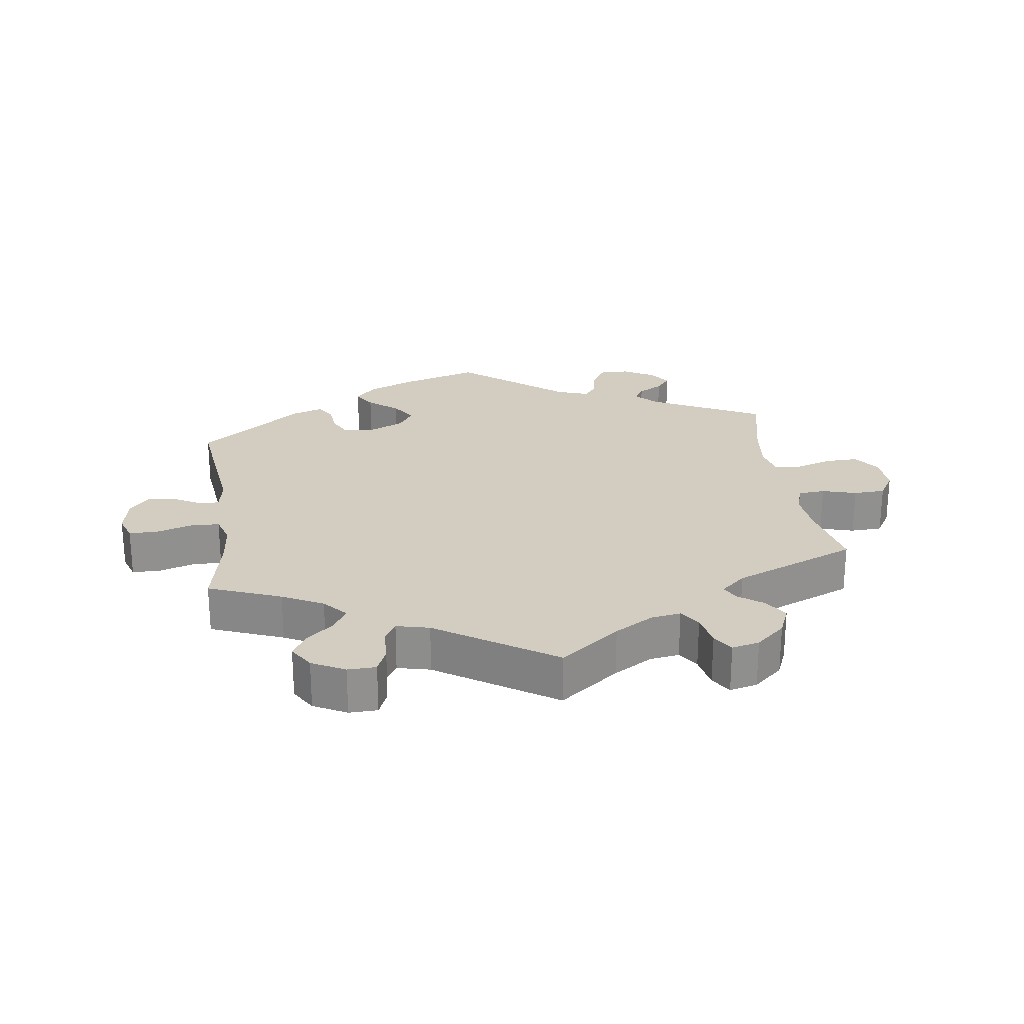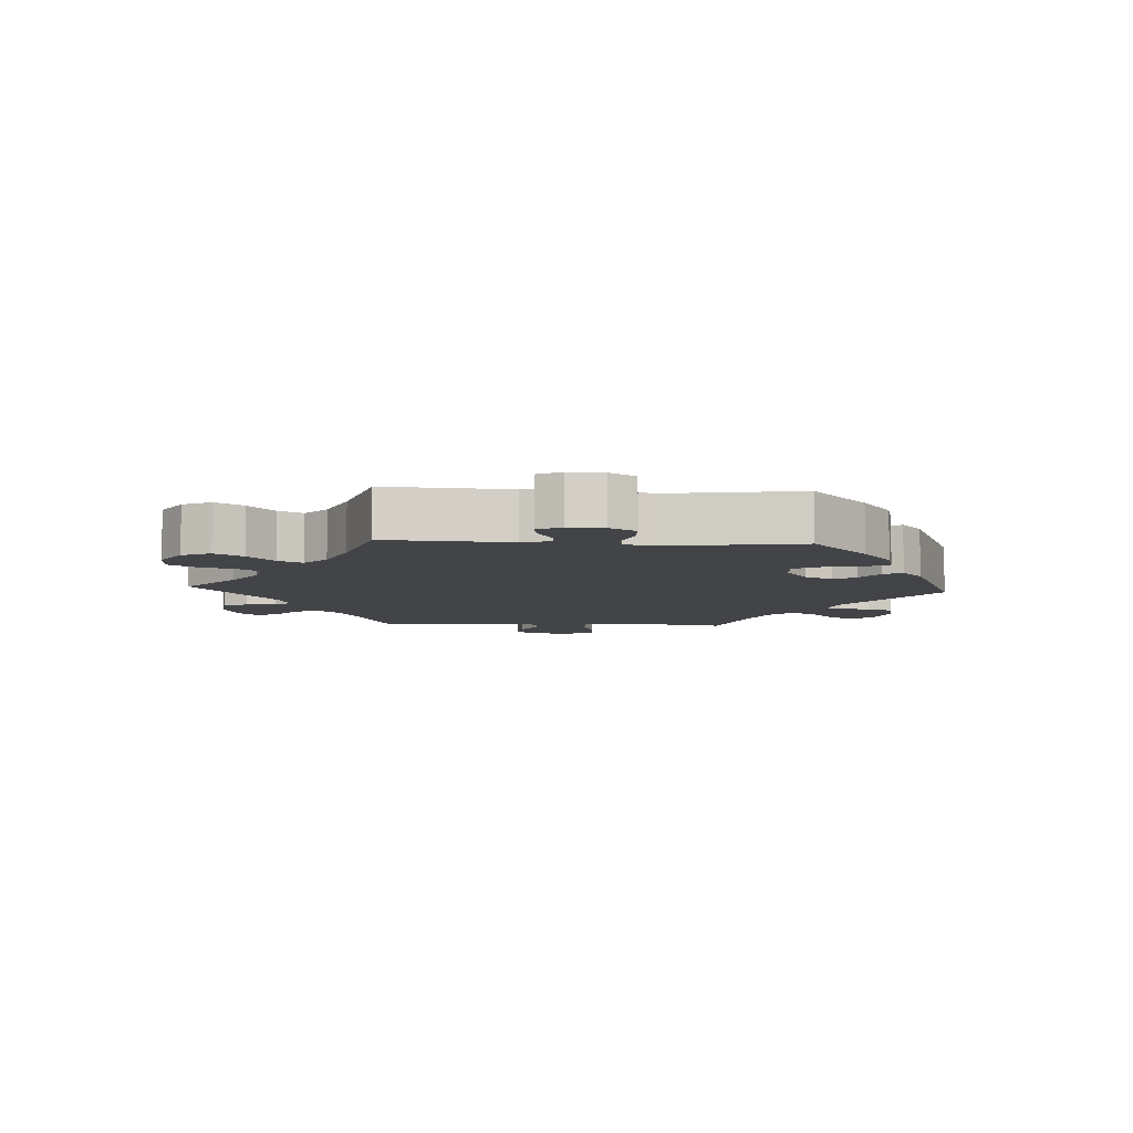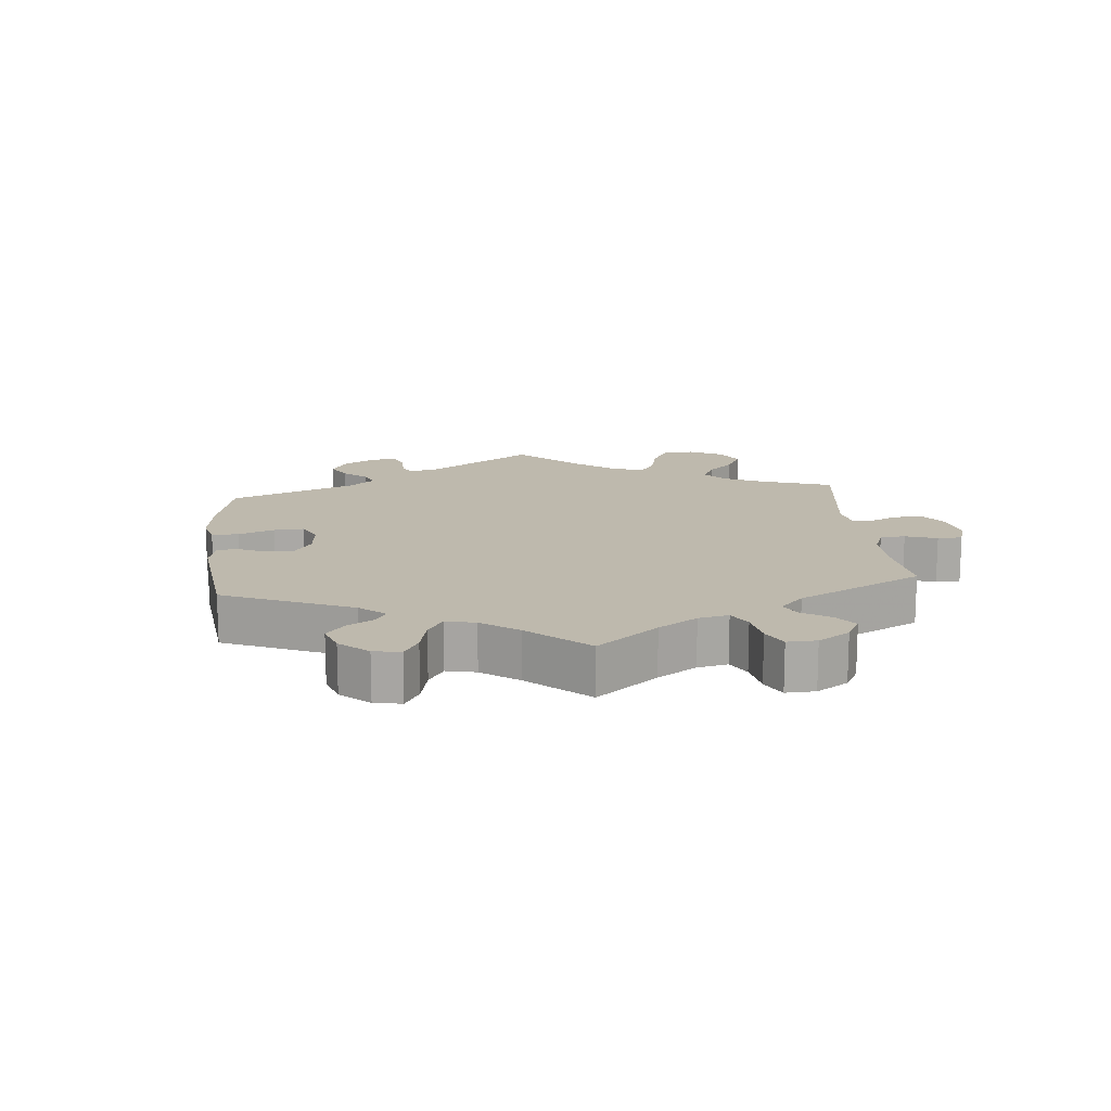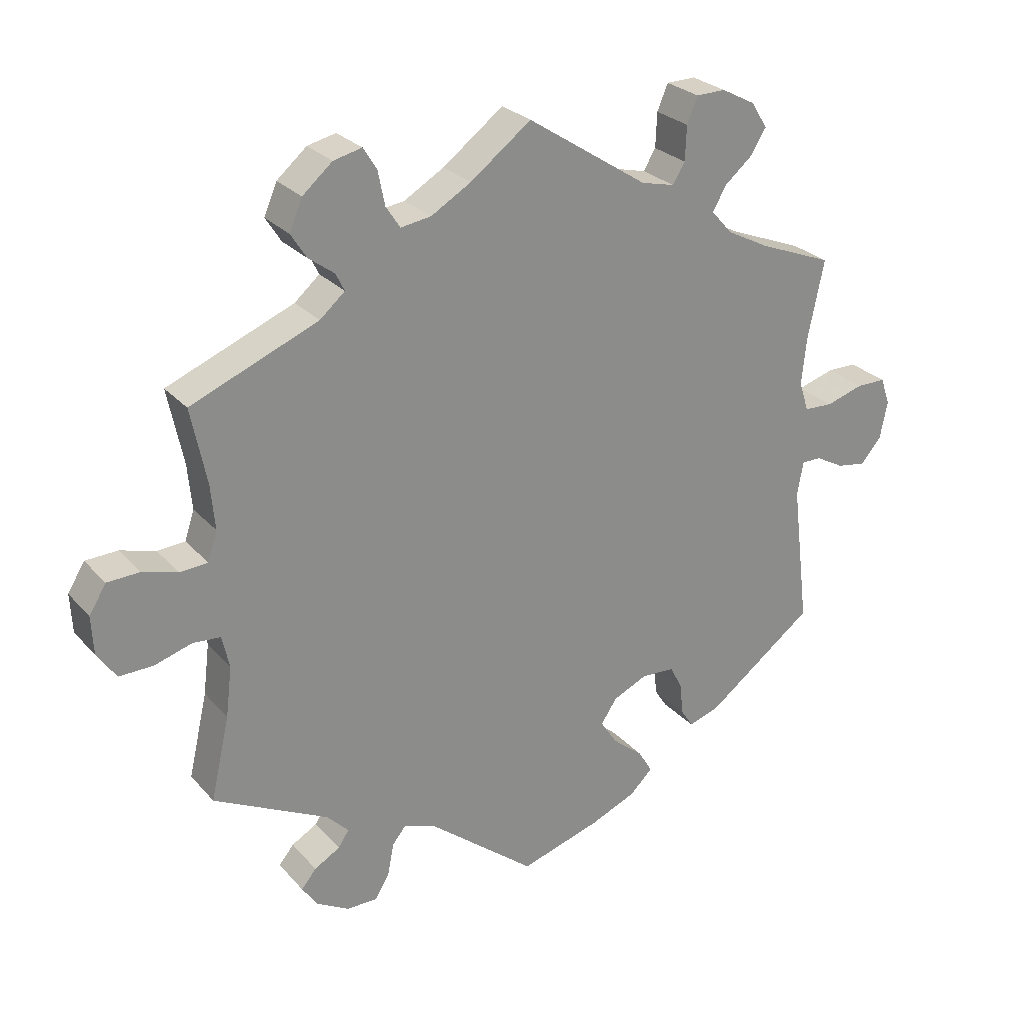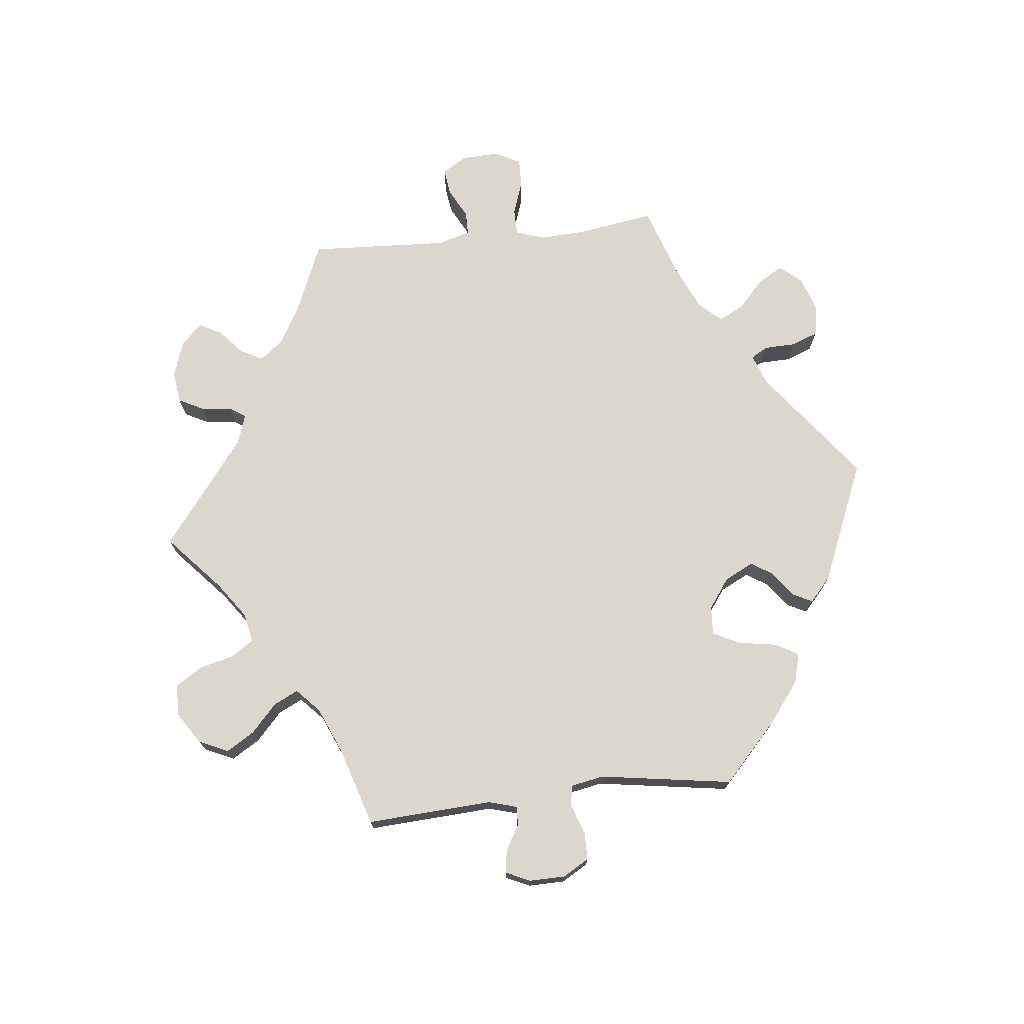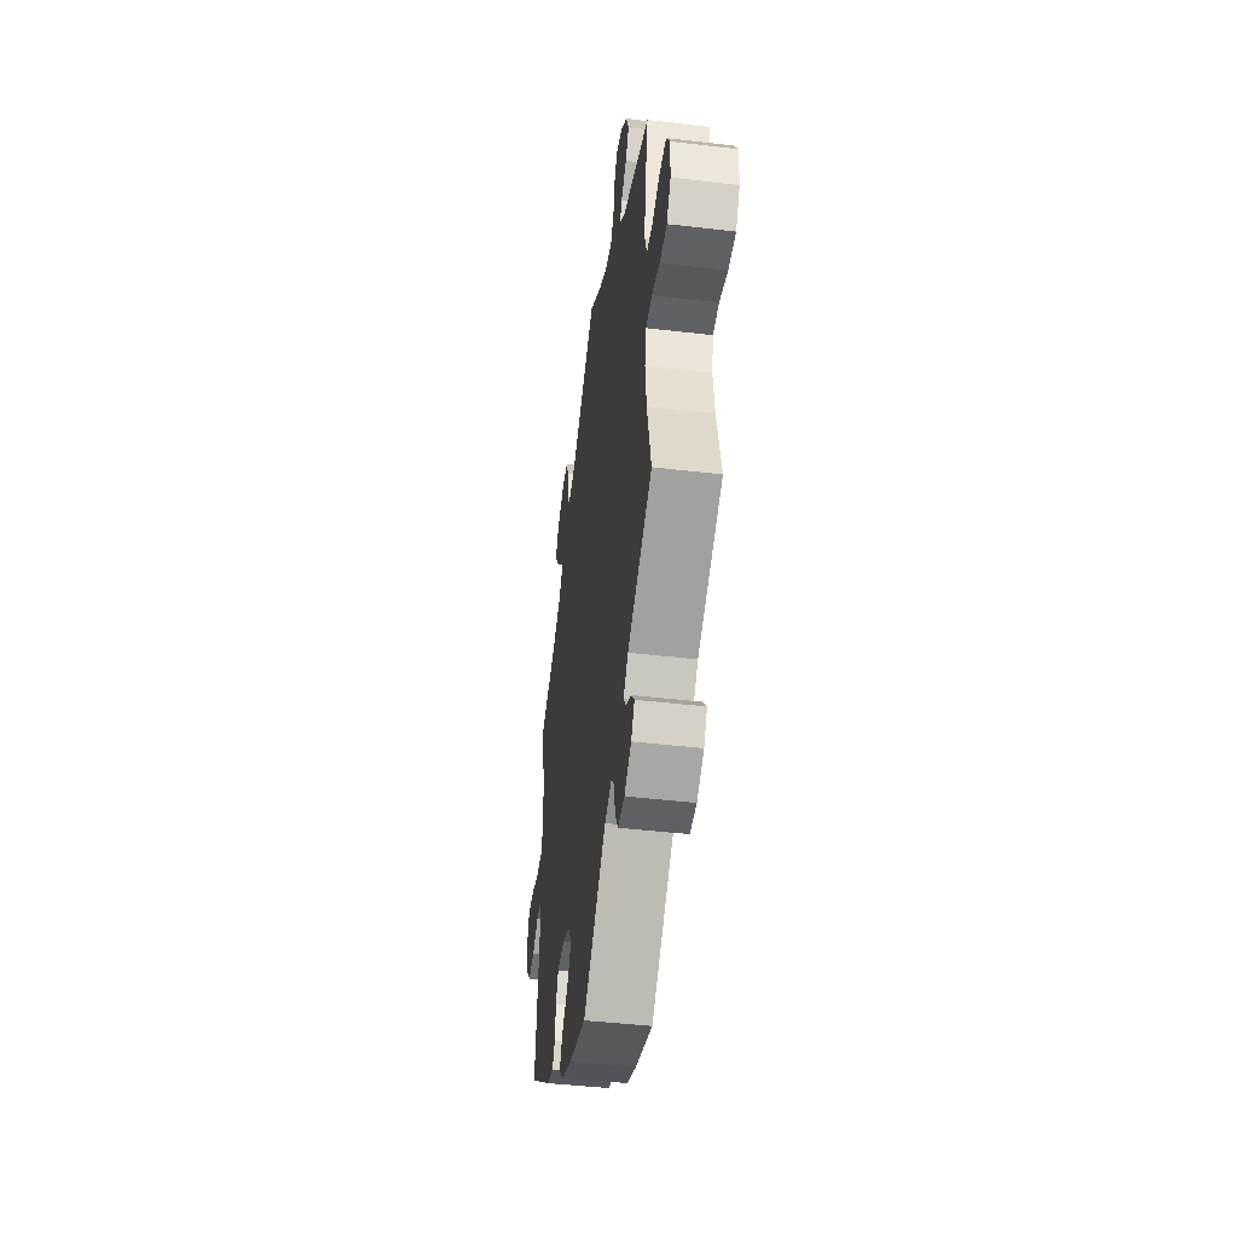
<metadata>
{"format":"obj","ext":"obj","renderer":"f3d","projection":"perspective","resolution":1024,"background":"white","views":[{"elev":24.7,"azim":-7.9,"up":"+Y"},{"elev":-7.7,"azim":146.5,"up":"+Y"},{"elev":15.1,"azim":-65.6,"up":"+Y"},{"elev":26.4,"azim":148.4,"up":"+Z"},{"elev":73.0,"azim":143.6,"up":"+Y"},{"elev":-45.3,"azim":82.3,"up":"+Z"}]}
</metadata>
<code>
v -0.118 0.07 -0.542
v -0.187 0.07 -0.513
v -0.22 0.07 -0.48
v -0.199 0.07 -0.445
v -0.154 0.07 -0.408
v -0.129 0.07 -0.37
v -0.153 0.07 -0.334
v -0.204 0.07 -0.311
v -0.253 0.07 -0.314
v -0.271 0.07 -0.349
v -0.276 0.07 -0.396
v -0.294 0.07 -0.424
v -0.34 0.07 -0.409
v -0.5 0.07 -0.289
v -0.474 0.07 -0.078
v -0.483 0.07 -0.028
v -0.512 0.07 -0.028
v -0.554 0.07 -0.051
v -0.597 0.07 -0.058
v -0.628 0.07 -0.022
v -0.639 0.07 0.034
v -0.625 0.07 0.074
v -0.581 0.07 0.074
v -0.526 0.07 0.057
v -0.483 0.07 0.059
v -0.469 0.07 0.103
v -0.476 0.07 0.172
v -0.5 0.07 0.289
v -0.39 0.07 0.332
v -0.328 0.07 0.364
v -0.297 0.07 0.399
v -0.317 0.07 0.434
v -0.358 0.07 0.469
v -0.381 0.07 0.506
v -0.357 0.07 0.544
v -0.307 0.07 0.57
v -0.264 0.07 0.569
v -0.248 0.07 0.531
v -0.246 0.07 0.48
v -0.228 0.07 0.45
v -0.178 0.07 0.462
v 0 0.07 0.578
v 0.09 0.07 0.51
v 0.149 0.07 0.475
v 0.194 0.07 0.468
v 0.215 0.07 0.5
v 0.225 0.07 0.55
v 0.245 0.07 0.582
v 0.287 0.07 0.572
v 0.331 0.07 0.534
v 0.35 0.07 0.489
v 0.327 0.07 0.453
v 0.289 0.07 0.425
v 0.276 0.07 0.399
v 0.313 0.07 0.367
v 0.501 0.07 0.29
v 0.478 0.07 0.178
v 0.472 0.07 0.112
v 0.486 0.07 0.069
v 0.527 0.07 0.066
v 0.579 0.07 0.081
v 0.627 0.07 0.079
v 0.652 0.07 0.038
v 0.649 0.07 -0.019
v 0.621 0.07 -0.059
v 0.571 0.07 -0.058
v 0.516 0.07 -0.041
v 0.475 0.07 -0.044
v 0.464 0.07 -0.092
v 0.473 0.07 -0.166
v 0.501 0.07 -0.289
v 0.331 0.07 -0.375
v 0.299 0.07 -0.408
v 0.315 0.07 -0.432
v 0.353 0.07 -0.454
v 0.375 0.07 -0.481
v 0.352 0.07 -0.514
v 0.304 0.07 -0.541
v 0.258 0.07 -0.541
v 0.237 0.07 -0.505
v 0.228 0.07 -0.458
v 0.208 0.07 -0.433
v 0.16 0.07 -0.45
v 0.001 0.07 -0.578
v -0.118 0 -0.542
v -0.187 0 -0.513
v -0.22 0 -0.48
v -0.199 0 -0.445
v -0.154 0 -0.408
v -0.129 0 -0.37
v -0.153 0 -0.334
v -0.204 0 -0.311
v -0.253 0 -0.314
v -0.271 0 -0.349
v -0.276 0 -0.396
v -0.294 0 -0.424
v -0.34 0 -0.409
v -0.5 0 -0.289
v -0.474 0 -0.078
v -0.483 0 -0.028
v -0.512 0 -0.028
v -0.554 0 -0.051
v -0.597 0 -0.058
v -0.628 0 -0.022
v -0.639 0 0.034
v -0.625 0 0.074
v -0.581 0 0.074
v -0.526 0 0.057
v -0.483 0 0.059
v -0.469 0 0.103
v -0.476 0 0.172
v -0.5 0 0.289
v -0.39 0 0.332
v -0.328 0 0.364
v -0.297 0 0.399
v -0.317 0 0.434
v -0.358 0 0.469
v -0.381 0 0.506
v -0.357 0 0.544
v -0.307 0 0.57
v -0.264 0 0.569
v -0.248 0 0.531
v -0.246 0 0.48
v -0.228 0 0.45
v -0.178 0 0.462
v 0 0 0.578
v 0.09 0 0.51
v 0.149 0 0.475
v 0.194 0 0.468
v 0.215 0 0.5
v 0.225 0 0.55
v 0.245 0 0.582
v 0.287 0 0.572
v 0.331 0 0.534
v 0.35 0 0.489
v 0.327 0 0.453
v 0.289 0 0.425
v 0.276 0 0.399
v 0.313 0 0.367
v 0.501 0 0.29
v 0.478 0 0.178
v 0.472 0 0.112
v 0.486 0 0.069
v 0.527 0 0.066
v 0.579 0 0.081
v 0.627 0 0.079
v 0.652 0 0.038
v 0.649 0 -0.019
v 0.621 0 -0.059
v 0.571 0 -0.058
v 0.516 0 -0.041
v 0.475 0 -0.044
v 0.464 0 -0.092
v 0.473 0 -0.166
v 0.501 0 -0.289
v 0.331 0 -0.375
v 0.299 0 -0.408
v 0.315 0 -0.432
v 0.353 0 -0.454
v 0.375 0 -0.481
v 0.352 0 -0.514
v 0.304 0 -0.541
v 0.258 0 -0.541
v 0.237 0 -0.505
v 0.228 0 -0.458
v 0.208 0 -0.433
v 0.16 0 -0.45
v 0.001 0 -0.578
f 83 84 1 2
f 82 83 2 3
f 78 79 80 81
f 78 81 82
f 77 78 82
f 74 75 76 77
f 73 74 77 82
f 72 73 82 3
f 70 71 72 3
f 64 65 66 67
f 64 67 68
f 63 64 68
f 60 61 62 63
f 59 60 63 68
f 58 59 68 69
f 55 56 57
f 54 55 57 58
f 50 51 52 53
f 50 53 54
f 49 50 54
f 46 47 48 49
f 45 46 49 54
f 44 45 54 58
f 41 42 43
f 40 41 43 44
f 36 37 38 39
f 36 39 40
f 35 36 40
f 32 33 34 35
f 31 32 35 40
f 30 31 40 44
f 27 28 29
f 26 27 29 30
f 25 26 30 44
f 21 22 23 24
f 21 24 25
f 20 21 25
f 17 18 19 20
f 16 17 20 25
f 15 16 25 44
f 10 11 12 13
f 9 10 13 14
f 8 9 14 15
f 70 3 4 5
f 69 70 5 6
f 7 8 15 44
f 44 58 69
f 6 7 44 69
f 86 85 168 167
f 87 86 167 166
f 165 164 163 162
f 166 165 162
f 166 162 161
f 161 160 159 158
f 166 161 158 157
f 87 166 157 156
f 87 156 155 154
f 151 150 149 148
f 152 151 148
f 152 148 147
f 147 146 145 144
f 152 147 144 143
f 153 152 143 142
f 141 140 139
f 142 141 139 138
f 137 136 135 134
f 138 137 134
f 138 134 133
f 133 132 131 130
f 138 133 130 129
f 142 138 129 128
f 127 126 125
f 128 127 125 124
f 123 122 121 120
f 124 123 120
f 124 120 119
f 119 118 117 116
f 124 119 116 115
f 128 124 115 114
f 113 112 111
f 114 113 111 110
f 128 114 110 109
f 108 107 106 105
f 109 108 105
f 109 105 104
f 104 103 102 101
f 109 104 101 100
f 128 109 100 99
f 97 96 95 94
f 98 97 94 93
f 99 98 93 92
f 89 88 87 154
f 90 89 154 153
f 128 99 92 91
f 153 142 128
f 153 128 91 90
f 1 85 86 2
f 2 86 87 3
f 3 87 88 4
f 4 88 89 5
f 5 89 90 6
f 6 90 91 7
f 7 91 92 8
f 8 92 93 9
f 9 93 94 10
f 10 94 95 11
f 11 95 96 12
f 12 96 97 13
f 13 97 98 14
f 14 98 99 15
f 15 99 100 16
f 16 100 101 17
f 17 101 102 18
f 18 102 103 19
f 19 103 104 20
f 20 104 105 21
f 21 105 106 22
f 22 106 107 23
f 23 107 108 24
f 24 108 109 25
f 25 109 110 26
f 26 110 111 27
f 27 111 112 28
f 28 112 113 29
f 29 113 114 30
f 30 114 115 31
f 31 115 116 32
f 32 116 117 33
f 33 117 118 34
f 34 118 119 35
f 35 119 120 36
f 36 120 121 37
f 37 121 122 38
f 38 122 123 39
f 39 123 124 40
f 40 124 125 41
f 41 125 126 42
f 42 126 127 43
f 43 127 128 44
f 44 128 129 45
f 45 129 130 46
f 46 130 131 47
f 47 131 132 48
f 48 132 133 49
f 49 133 134 50
f 50 134 135 51
f 51 135 136 52
f 52 136 137 53
f 53 137 138 54
f 54 138 139 55
f 55 139 140 56
f 56 140 141 57
f 57 141 142 58
f 58 142 143 59
f 59 143 144 60
f 60 144 145 61
f 61 145 146 62
f 62 146 147 63
f 63 147 148 64
f 64 148 149 65
f 65 149 150 66
f 66 150 151 67
f 67 151 152 68
f 68 152 153 69
f 69 153 154 70
f 70 154 155 71
f 71 155 156 72
f 72 156 157 73
f 73 157 158 74
f 74 158 159 75
f 75 159 160 76
f 76 160 161 77
f 77 161 162 78
f 78 162 163 79
f 79 163 164 80
f 80 164 165 81
f 81 165 166 82
f 82 166 167 83
f 83 167 168 84
f 84 168 85 1

</code>
